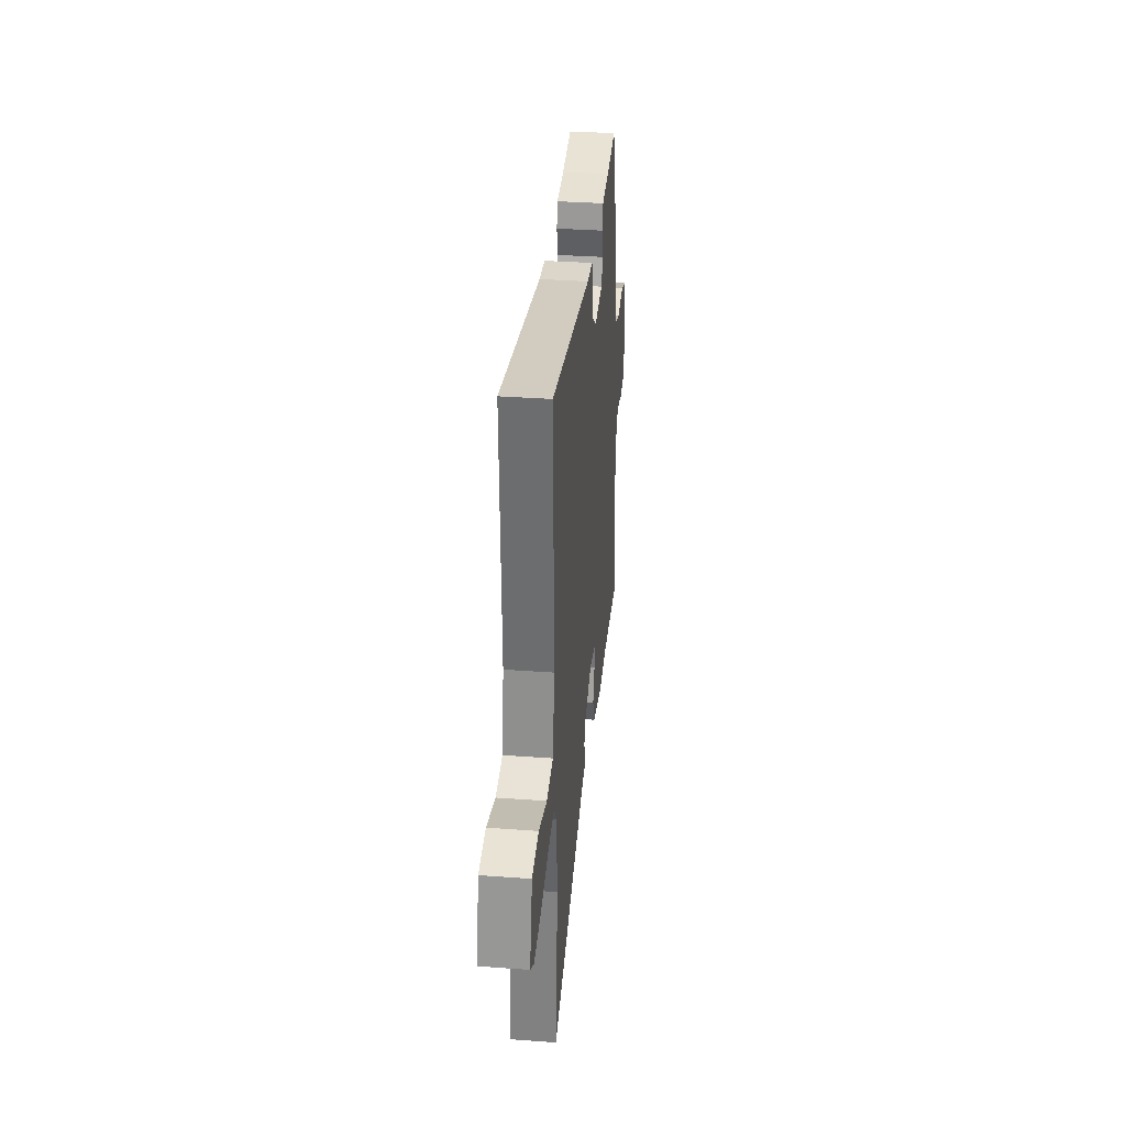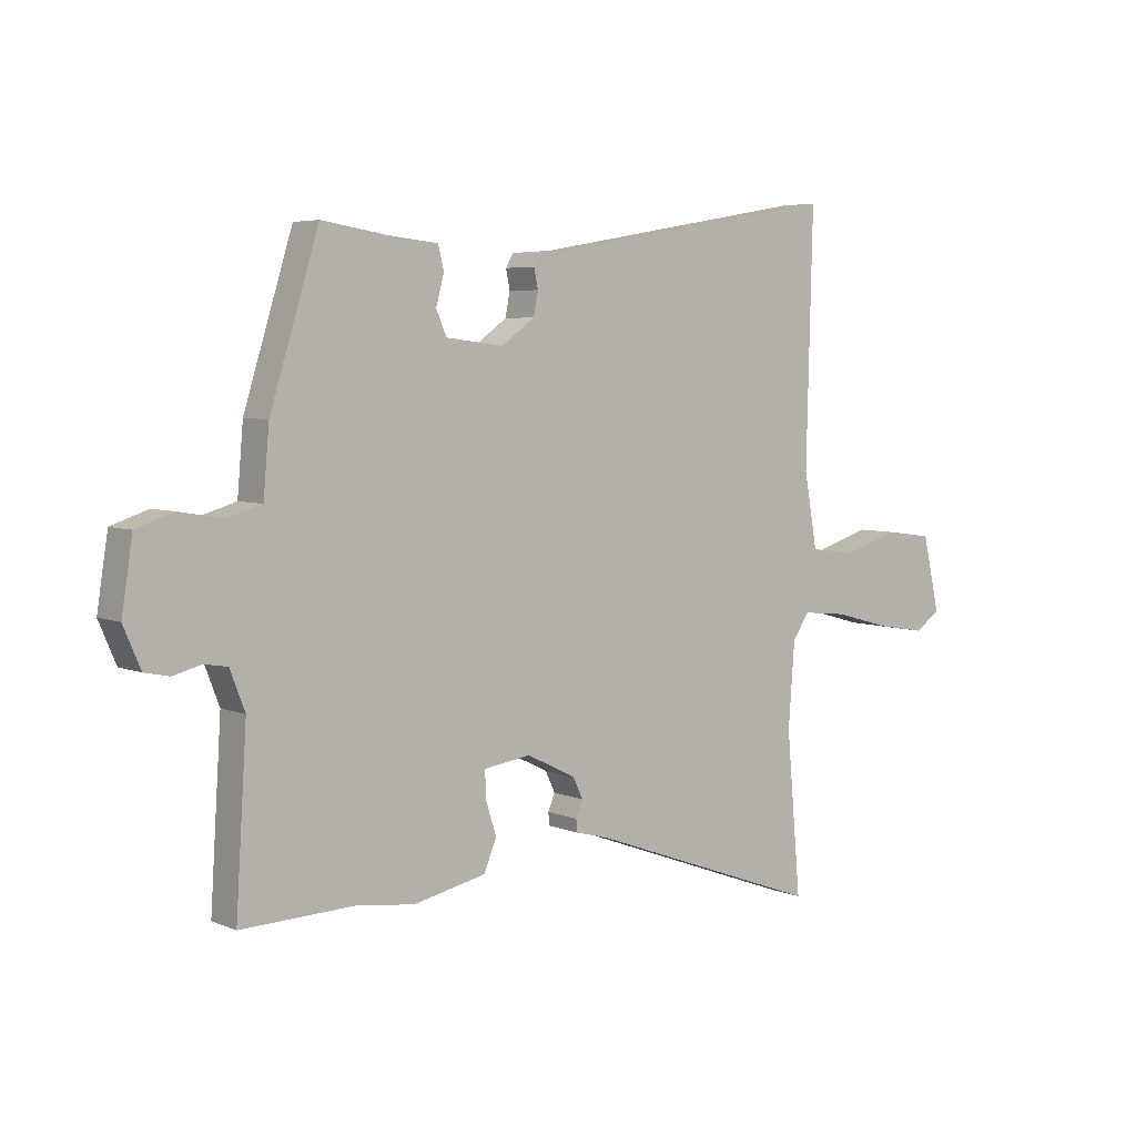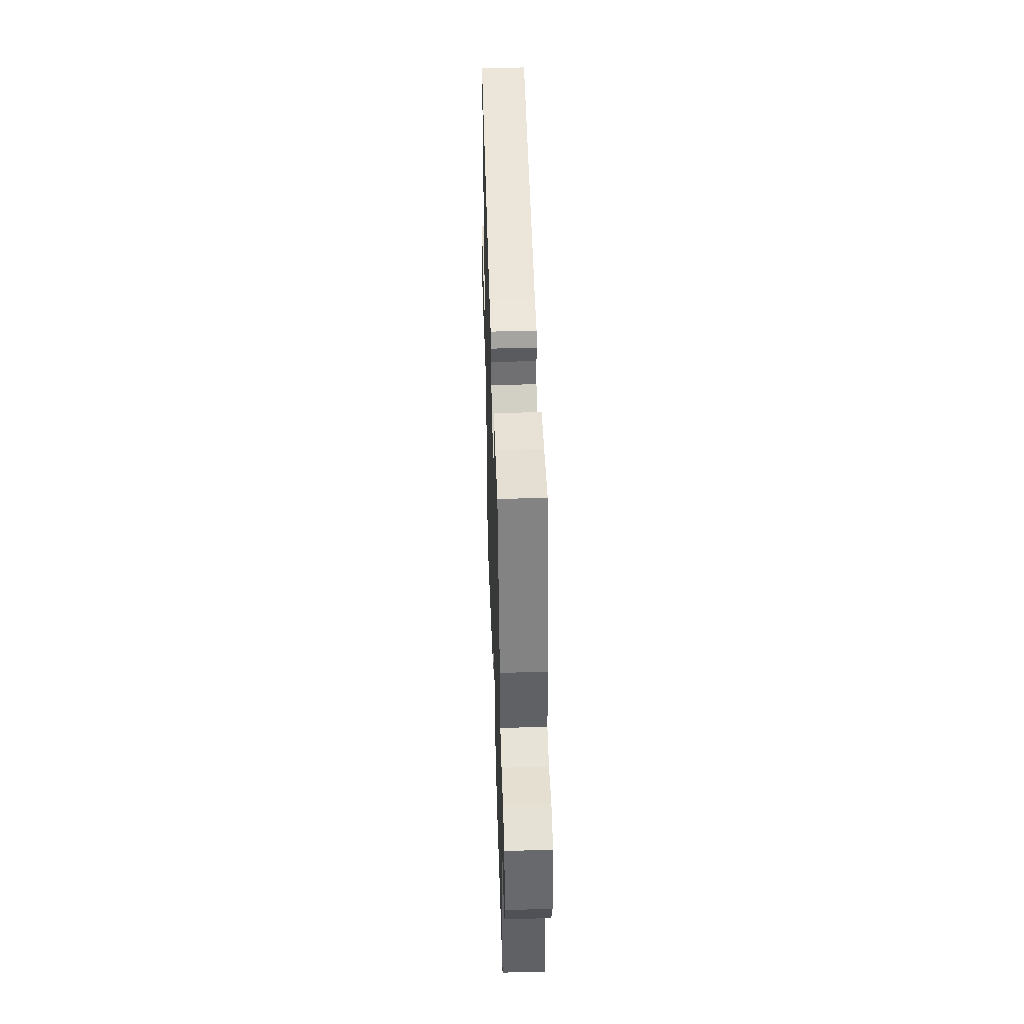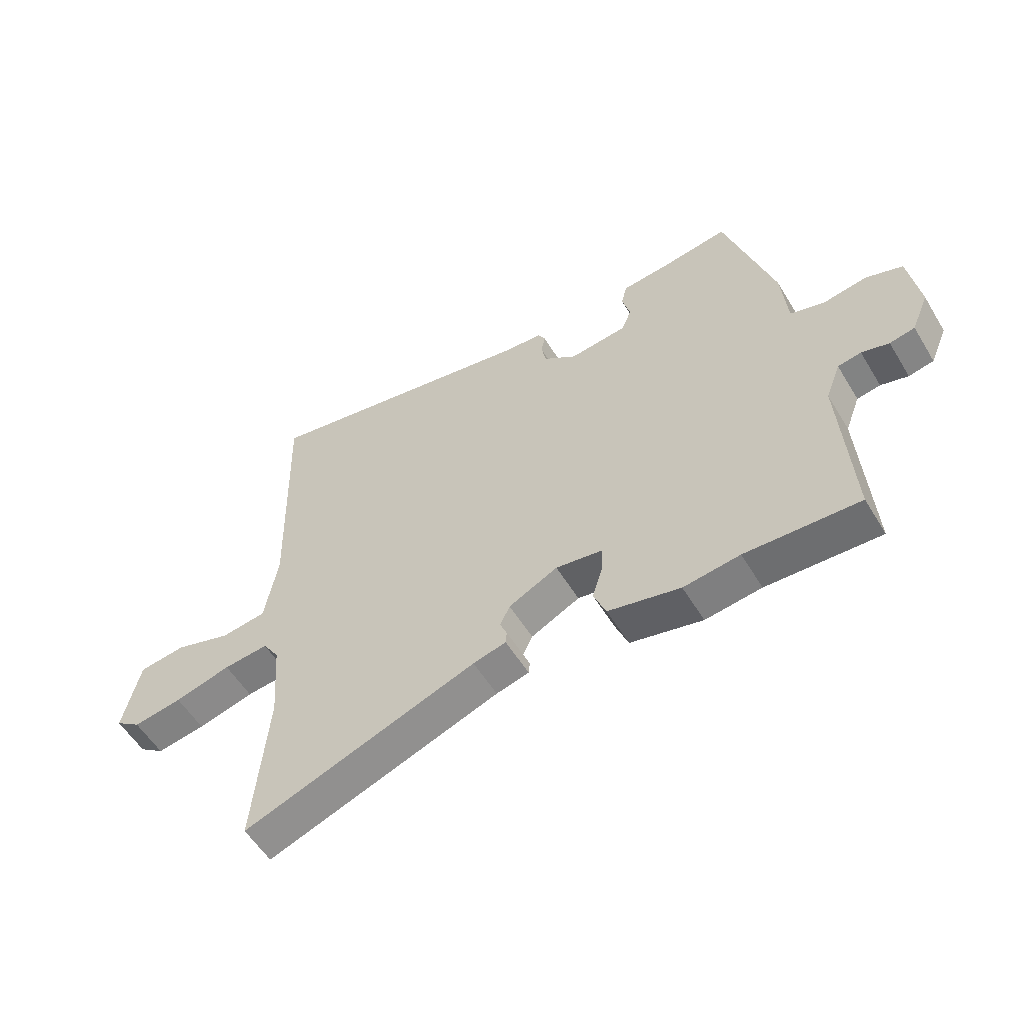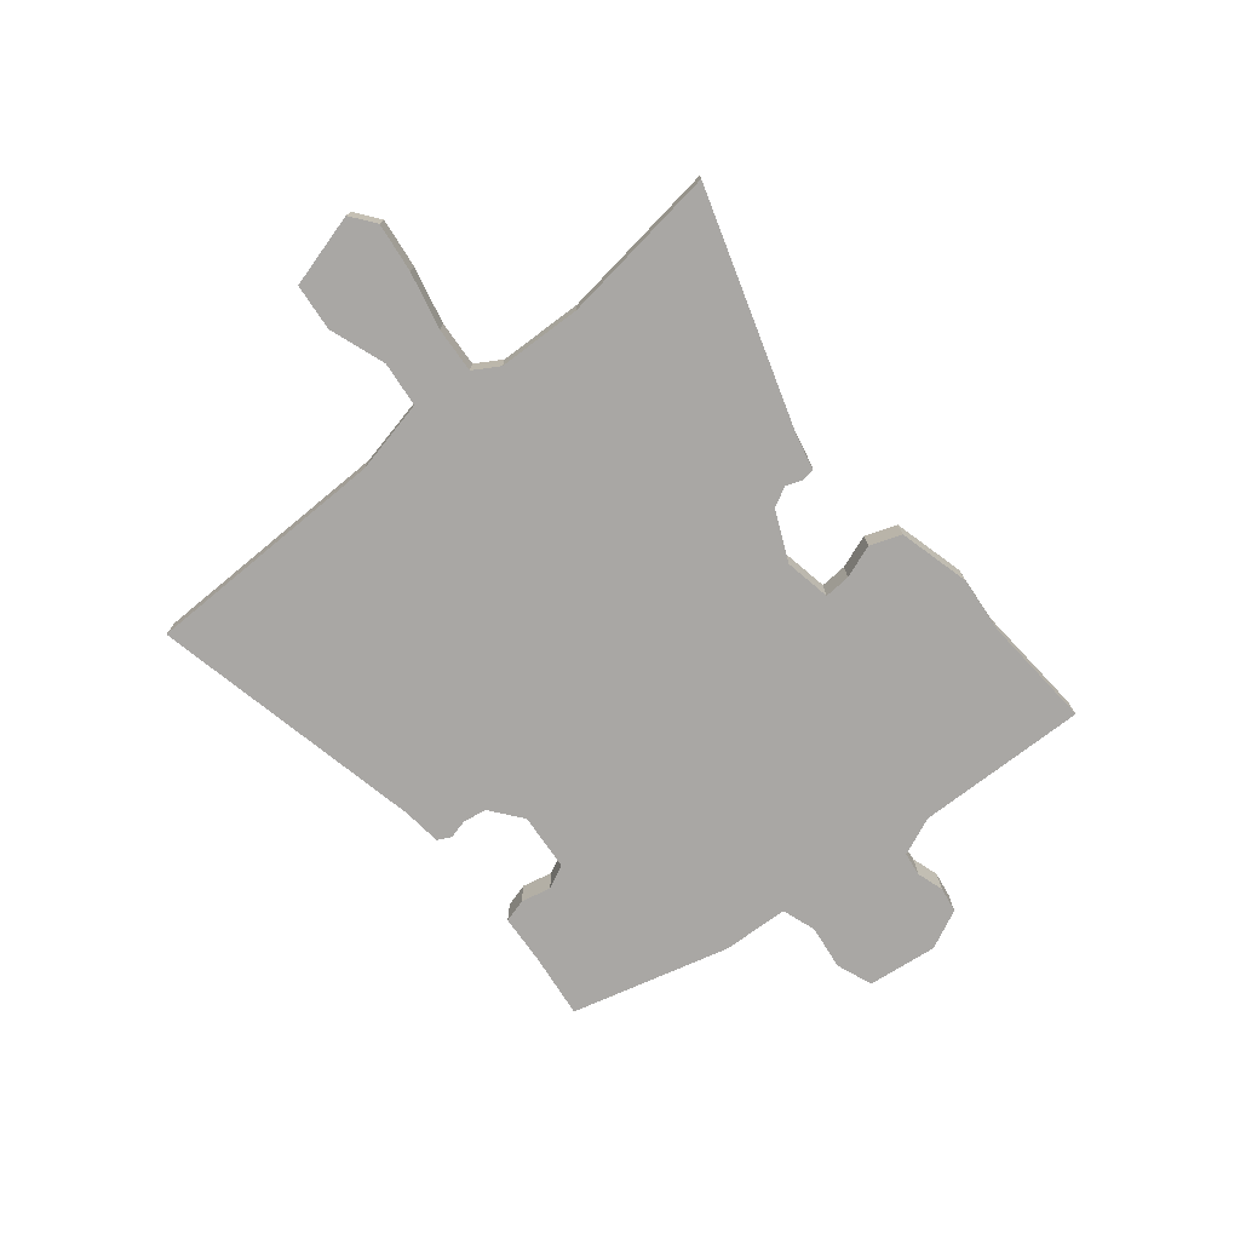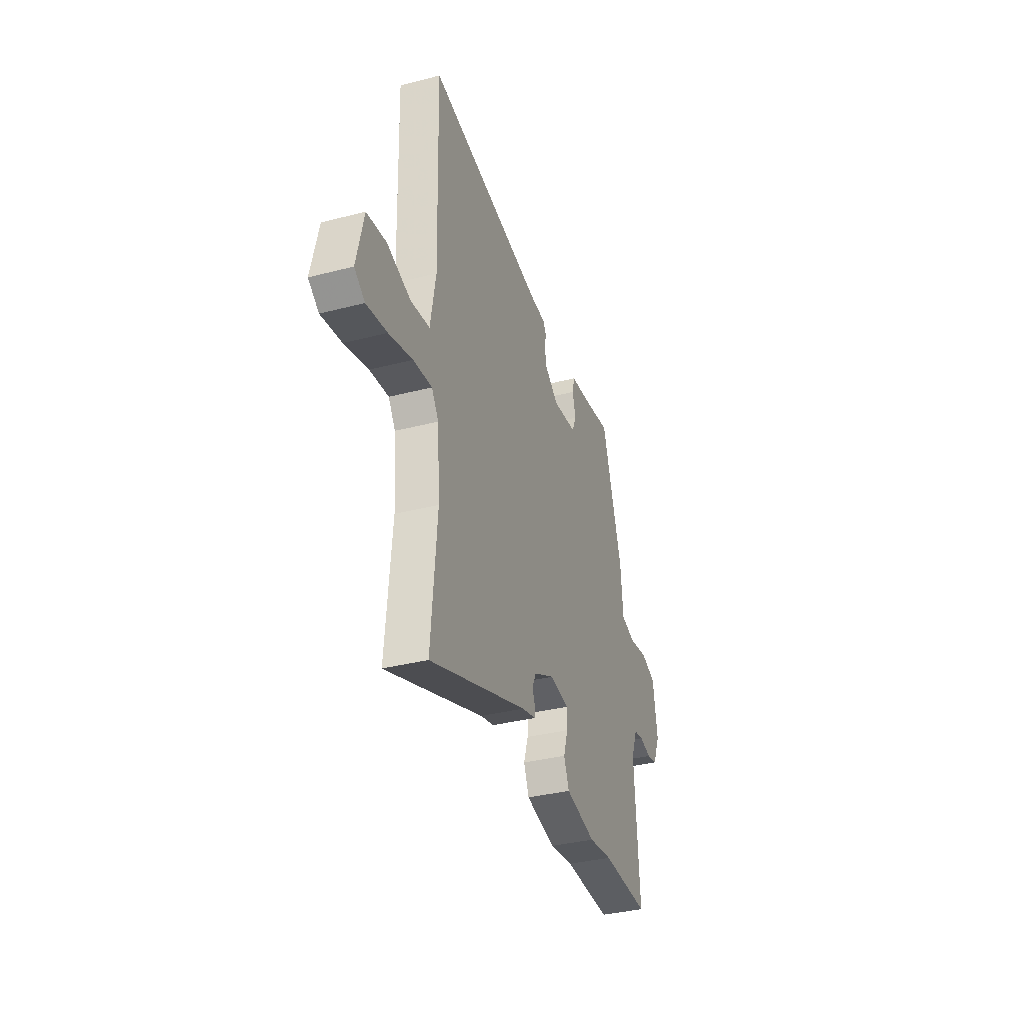
<metadata>
{"format":"obj","ext":"obj","renderer":"f3d","projection":"perspective","resolution":1024,"background":"white","views":[{"elev":33.9,"azim":95.7,"up":"+Z"},{"elev":5.1,"azim":-38.2,"up":"+Z"},{"elev":46.2,"azim":-91.8,"up":"+Z"},{"elev":-55.5,"azim":-149.2,"up":"+Z"},{"elev":-74.7,"azim":131.2,"up":"+Y"},{"elev":-35.5,"azim":108.9,"up":"+Z"}]}
</metadata>
<code>
v -0.417 0.07 0.48
v -0.302 0.07 0.462
v -0.216 0.07 0.453
v -0.206 0.07 0.412
v -0.22 0.07 0.36
v -0.202 0.07 0.318
v -0.101 0.07 0.306
v -0.043 0.07 0.348
v -0.035 0.07 0.389
v -0.042 0.07 0.423
v -0.029 0.07 0.446
v 0.04 0.07 0.451
v 0.529 0.07 0.537
v 0.518 0.07 0.103
v 0.541 0.07 -0.027
v 0.62 0.07 -0.038
v 0.72 0.07 -0.007
v 0.802 0.07 -0.018
v 0.832 0.07 -0.149
v 0.788 0.07 -0.18
v 0.702 0.07 -0.166
v 0.603 0.07 -0.139
v 0.524 0.07 -0.131
v 0.495 0.07 -0.175
v 0.484 0.07 -0.322
v 0.509 0.07 -0.604
v 0.098 0.07 -0.454
v 0.04 0.07 -0.439
v 0.038 0.07 -0.417
v 0.05 0.07 -0.388
v 0.033 0.07 -0.352
v -0.053 0.07 -0.309
v -0.135 0.07 -0.321
v -0.134 0.07 -0.367
v -0.115 0.07 -0.426
v -0.137 0.07 -0.48
v -0.264 0.07 -0.508
v -0.363 0.07 -0.495
v -0.563 0.07 -0.502
v -0.544 0.07 -0.201
v -0.57 0.07 -0.133
v -0.611 0.07 -0.126
v -0.659 0.07 -0.139
v -0.703 0.07 -0.13
v -0.733 0.07 -0.06
v -0.714 0.07 0.062
v -0.65 0.07 0.084
v -0.572 0.07 0.071
v -0.512 0.07 0.089
v -0.502 0.07 0.205
v -0.417 0 0.48
v -0.302 0 0.462
v -0.216 0 0.453
v -0.206 0 0.412
v -0.22 0 0.36
v -0.202 0 0.318
v -0.101 0 0.306
v -0.043 0 0.348
v -0.035 0 0.389
v -0.042 0 0.423
v -0.029 0 0.446
v 0.04 0 0.451
v 0.529 0 0.537
v 0.518 0 0.103
v 0.541 0 -0.027
v 0.62 0 -0.038
v 0.72 0 -0.007
v 0.802 0 -0.018
v 0.832 0 -0.149
v 0.788 0 -0.18
v 0.702 0 -0.166
v 0.603 0 -0.139
v 0.524 0 -0.131
v 0.495 0 -0.175
v 0.484 0 -0.322
v 0.509 0 -0.604
v 0.098 0 -0.454
v 0.04 0 -0.439
v 0.038 0 -0.417
v 0.05 0 -0.388
v 0.033 0 -0.352
v -0.053 0 -0.309
v -0.135 0 -0.321
v -0.134 0 -0.367
v -0.115 0 -0.426
v -0.137 0 -0.48
v -0.264 0 -0.508
v -0.363 0 -0.495
v -0.563 0 -0.502
v -0.544 0 -0.201
v -0.57 0 -0.133
v -0.611 0 -0.126
v -0.659 0 -0.139
v -0.703 0 -0.13
v -0.733 0 -0.06
v -0.714 0 0.062
v -0.65 0 0.084
v -0.572 0 0.071
v -0.512 0 0.089
v -0.502 0 0.205
f 49 50 1 2
f 45 46 47 48
f 45 48 49
f 42 43 44 45
f 41 42 45 49
f 40 41 49 2
f 38 39 40 2
f 34 35 36 37
f 33 34 37 38
f 27 28 29 30
f 25 26 27 30
f 24 25 30 31
f 23 24 31 32
f 19 20 21 22
f 19 22 23
f 16 17 18 19
f 15 16 19 23
f 14 15 23 32
f 12 13 14 32
f 9 10 11 12
f 8 9 12 32
f 2 3 4 5
f 33 38 2 5
f 7 8 32 33
f 6 7 33
f 5 6 33
f 52 51 100 99
f 98 97 96 95
f 99 98 95
f 95 94 93 92
f 99 95 92 91
f 52 99 91 90
f 52 90 89 88
f 87 86 85 84
f 88 87 84 83
f 80 79 78 77
f 80 77 76 75
f 81 80 75 74
f 82 81 74 73
f 72 71 70 69
f 73 72 69
f 69 68 67 66
f 73 69 66 65
f 82 73 65 64
f 82 64 63 62
f 62 61 60 59
f 82 62 59 58
f 55 54 53 52
f 55 52 88 83
f 83 82 58 57
f 83 57 56
f 83 56 55
f 1 51 52 2
f 2 52 53 3
f 3 53 54 4
f 4 54 55 5
f 5 55 56 6
f 6 56 57 7
f 7 57 58 8
f 8 58 59 9
f 9 59 60 10
f 10 60 61 11
f 11 61 62 12
f 12 62 63 13
f 13 63 64 14
f 14 64 65 15
f 15 65 66 16
f 16 66 67 17
f 17 67 68 18
f 18 68 69 19
f 19 69 70 20
f 20 70 71 21
f 21 71 72 22
f 22 72 73 23
f 23 73 74 24
f 24 74 75 25
f 25 75 76 26
f 26 76 77 27
f 27 77 78 28
f 28 78 79 29
f 29 79 80 30
f 30 80 81 31
f 31 81 82 32
f 32 82 83 33
f 33 83 84 34
f 34 84 85 35
f 35 85 86 36
f 36 86 87 37
f 37 87 88 38
f 38 88 89 39
f 39 89 90 40
f 40 90 91 41
f 41 91 92 42
f 42 92 93 43
f 43 93 94 44
f 44 94 95 45
f 45 95 96 46
f 46 96 97 47
f 47 97 98 48
f 48 98 99 49
f 49 99 100 50
f 50 100 51 1

</code>
